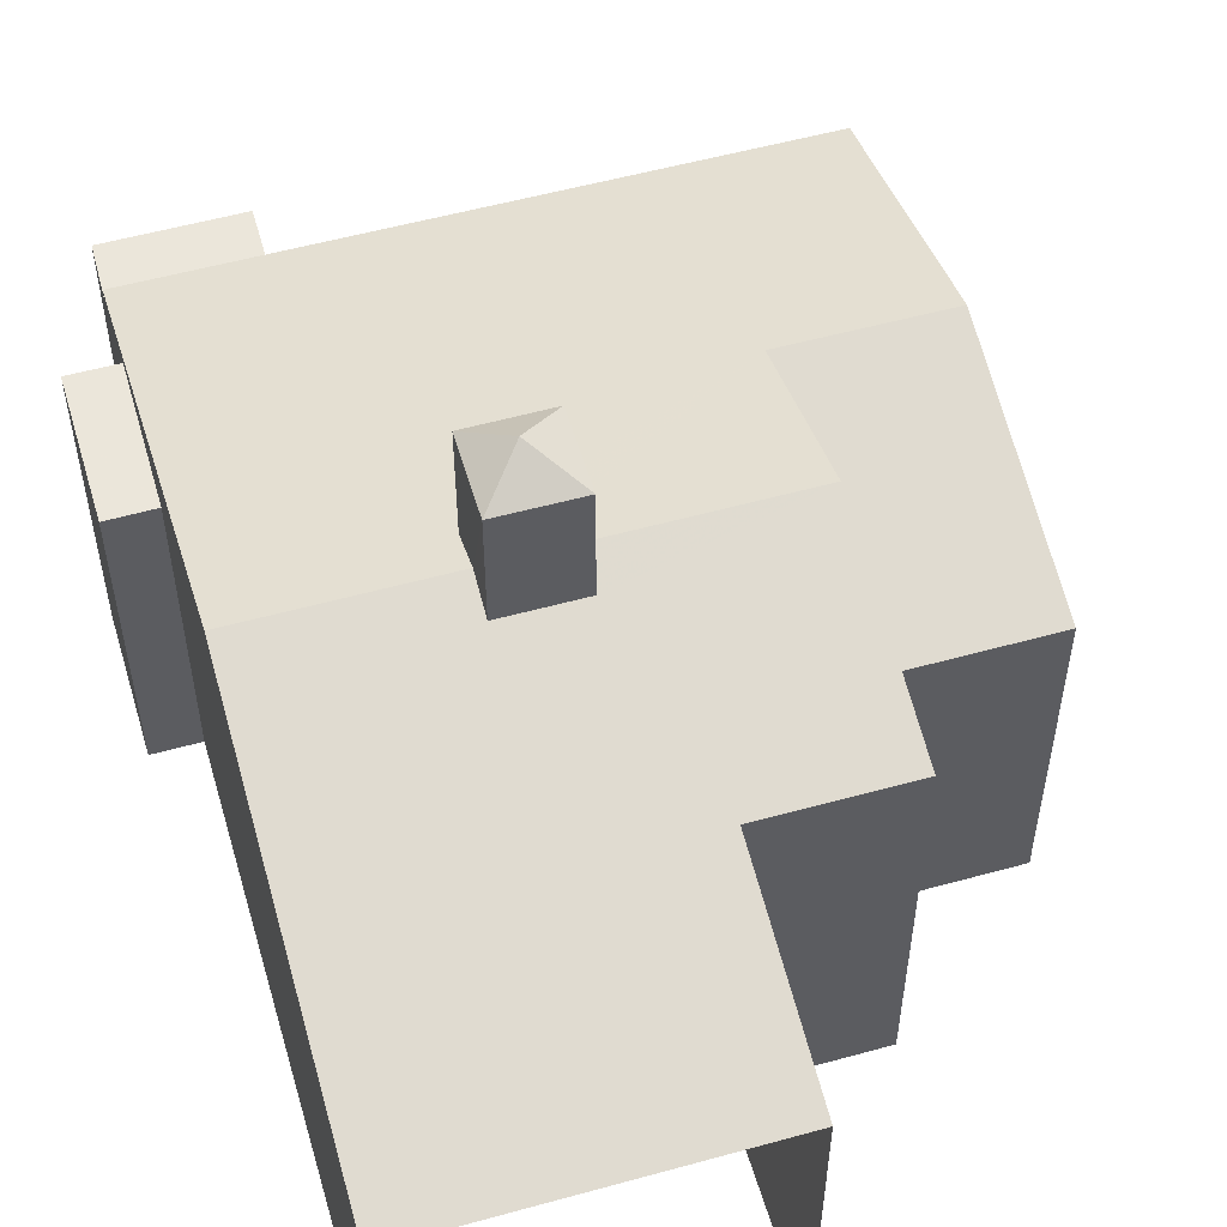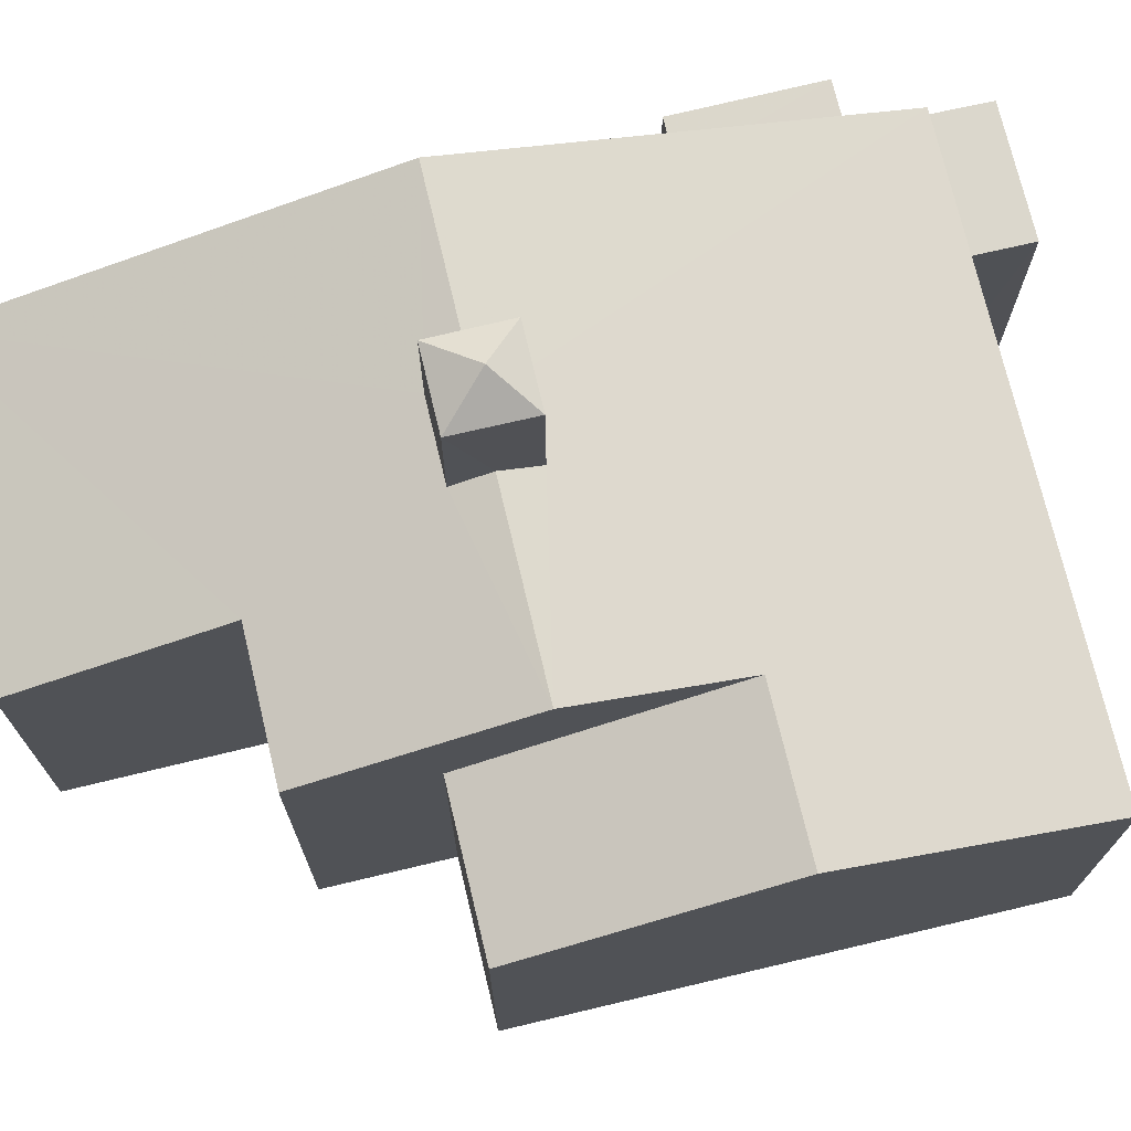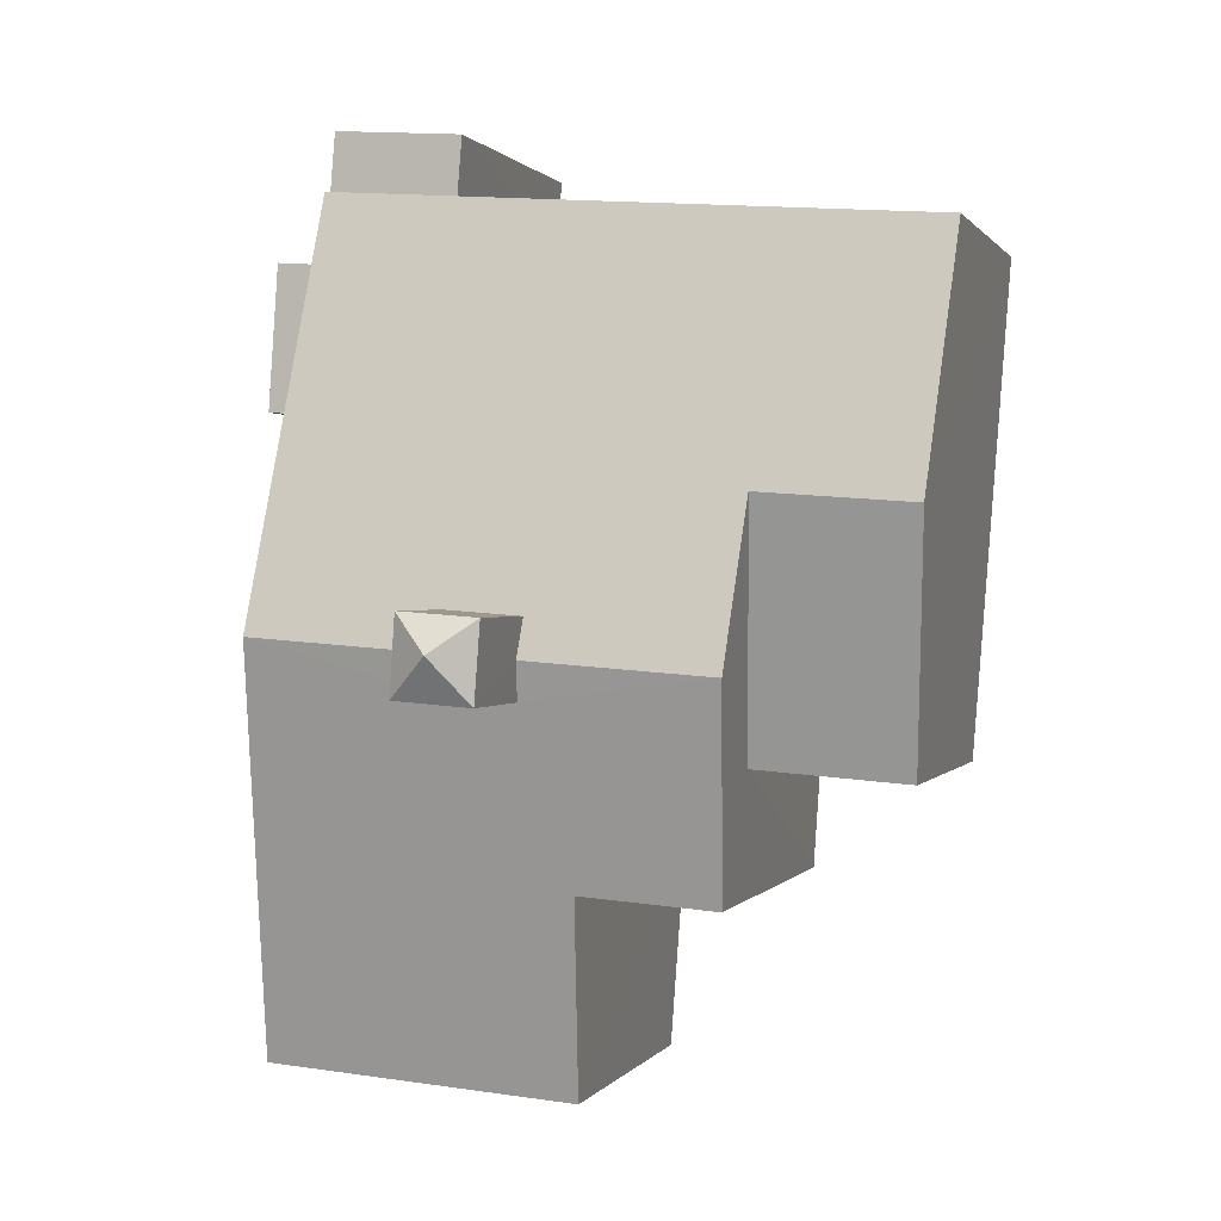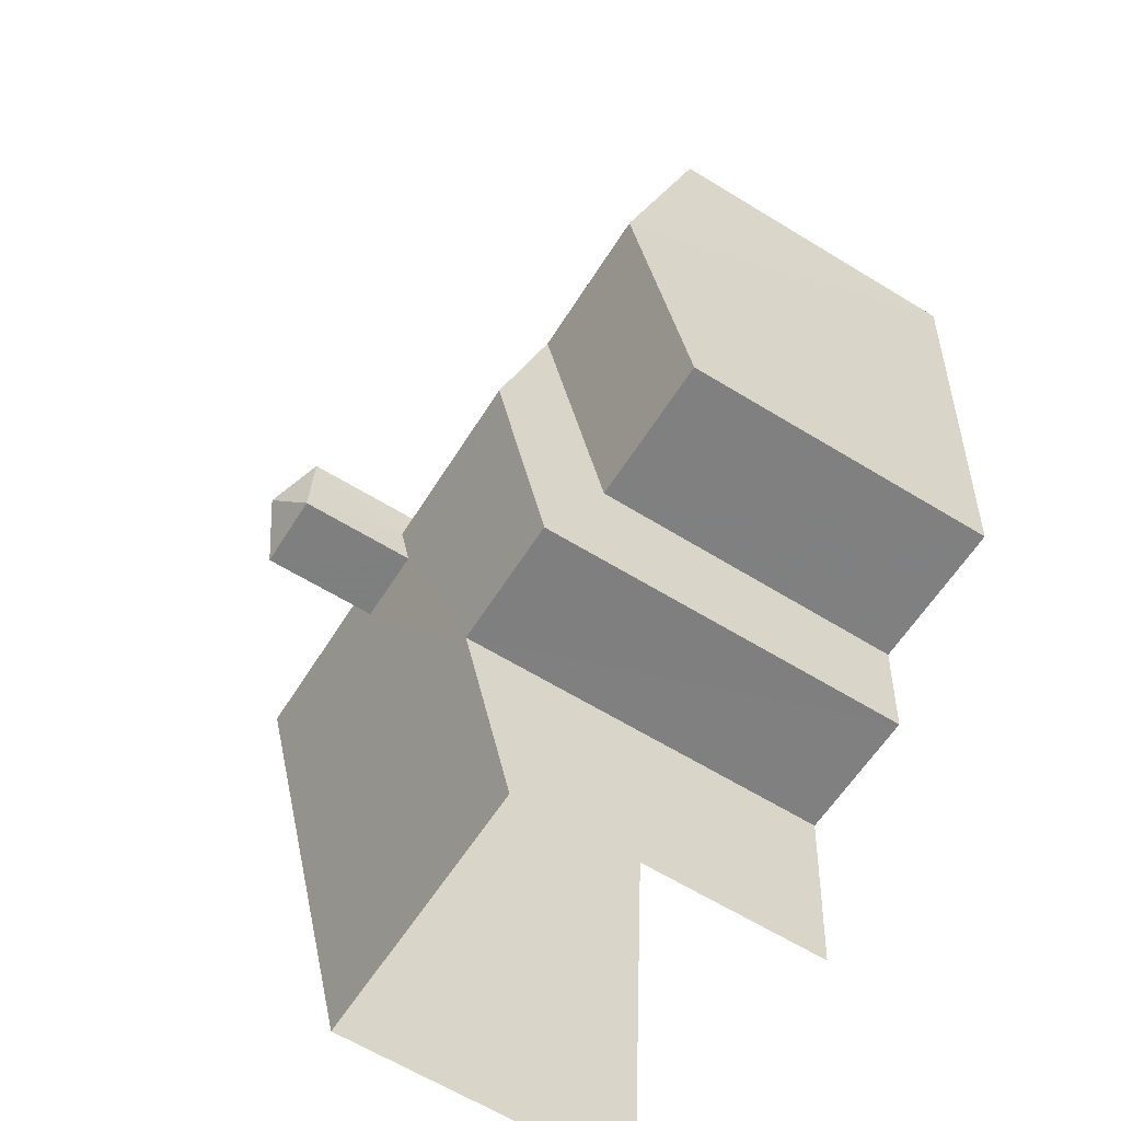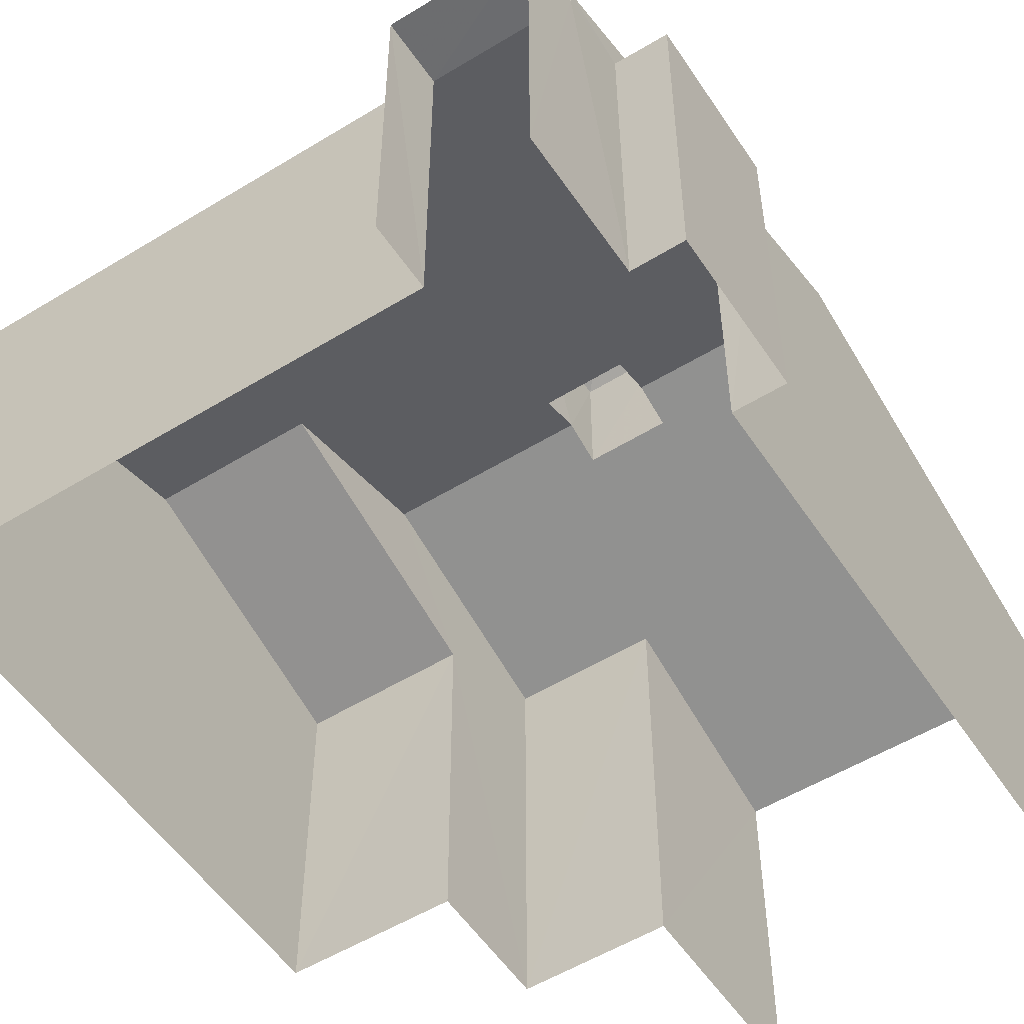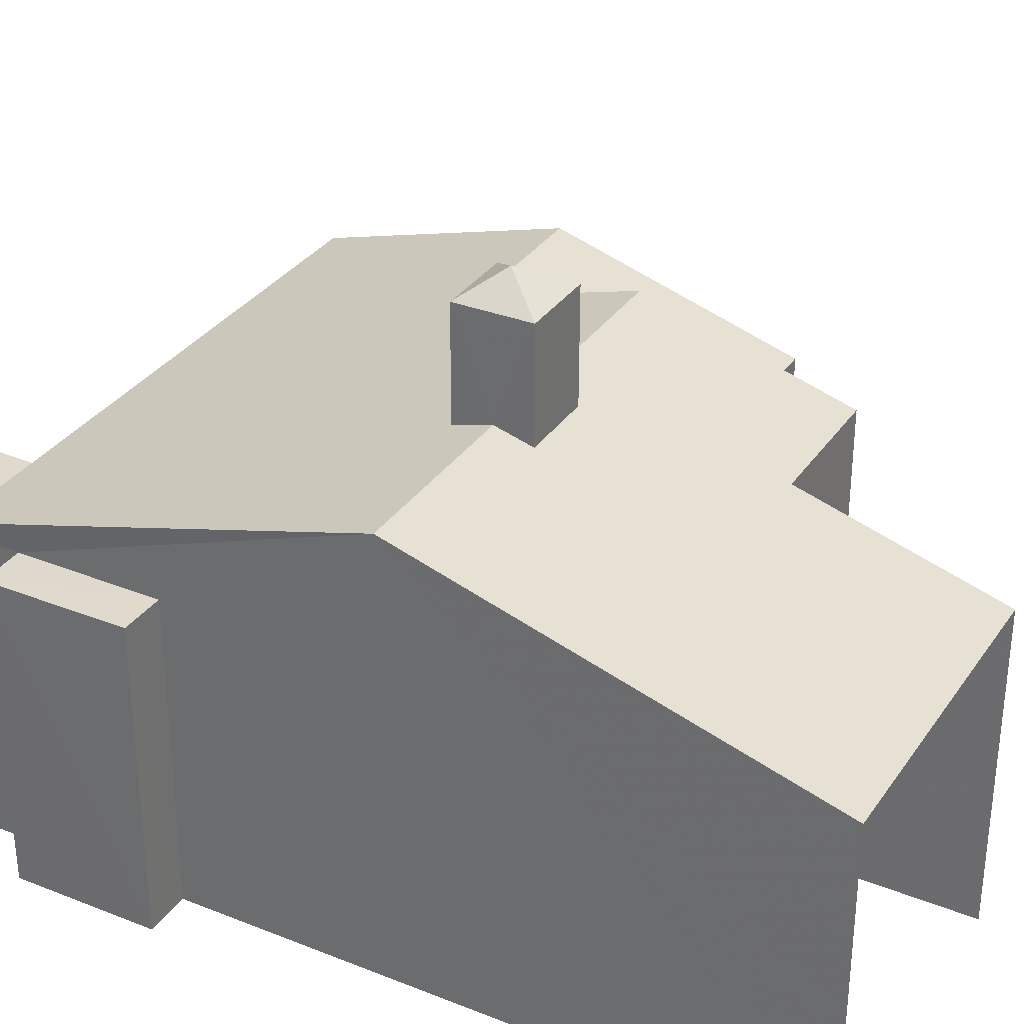
<metadata>
{"format":"obj","ext":"obj","renderer":"f3d","projection":"perspective","resolution":1024,"background":"white","views":[{"elev":54.9,"azim":-20.5,"up":"+Z"},{"elev":73.3,"azim":72.4,"up":"+Z"},{"elev":0.6,"azim":16.5,"up":"+Y"},{"elev":-63.8,"azim":58.3,"up":"+Y"},{"elev":-53.7,"azim":-151.1,"up":"+Z"},{"elev":32.5,"azim":-65.2,"up":"+Z"}]}
</metadata>
<code>
v -3.141e+05 4.18e+04 41.95
v -3.141e+05 4.18e+04 41.95
v -3.141e+05 4.18e+04 41.95
v -3.141e+05 4.177e+04 41.94
v -3.141e+05 4.178e+04 41.94
v -3.141e+05 4.177e+04 41.94
v -3.141e+05 4.18e+04 41.95
v -3.141e+05 4.18e+04 41.95
v -3.141e+05 4.181e+04 41.96
v -3.141e+05 4.18e+04 41.95
v -3.141e+05 4.18e+04 41.95
v -3.141e+05 4.178e+04 41.94
v -3.141e+05 4.178e+04 41.94
v -3.141e+05 4.178e+04 41.94
v -3.141e+05 4.18e+04 54.17
v -3.141e+05 4.179e+04 58.7
v -3.141e+05 4.179e+04 58.28
v -3.141e+05 4.179e+04 56.94
v -3.141e+05 4.18e+04 54.17
v -3.141e+05 4.179e+04 56.94
v -3.141e+05 4.179e+04 58.28
v -3.141e+05 4.179e+04 58.69
v -3.141e+05 4.179e+04 58.69
v -3.141e+05 4.179e+04 58.69
v -3.141e+05 4.178e+04 54.16
v -3.141e+05 4.178e+04 54.16
v -3.141e+05 4.179e+04 63.43
v -3.141e+05 4.179e+04 62.54
v -3.141e+05 4.179e+04 62.54
v -3.141e+05 4.178e+04 56.37
v -3.141e+05 4.178e+04 56.37
v -3.141e+05 4.177e+04 54.16
v -3.141e+05 4.179e+04 58.28
v -3.141e+05 4.177e+04 54.16
v -3.141e+05 4.179e+04 58.28
v -3.141e+05 4.179e+04 62.54
v -3.141e+05 4.179e+04 62.54
v -3.141e+05 4.18e+04 53.84
v -3.141e+05 4.18e+04 53.84
v -3.141e+05 4.18e+04 53.84
v -3.141e+05 4.18e+04 53.84
v -3.141e+05 4.18e+04 53.66
v -3.141e+05 4.18e+04 53.66
v -3.141e+05 4.181e+04 53.66
v -3.141e+05 4.18e+04 53.66
f 1 2 3
f 4 3 5
f 6 4 5
f 7 8 9
f 2 8 3
f 7 9 10
f 11 12 13
f 11 13 7
f 14 5 13
f 5 3 13
f 3 8 7
f 13 3 7
f 6 32 4
f 6 34 32
f 44 10 9
f 44 43 10
f 15 16 17
f 15 18 19
f 19 18 20
f 21 22 23
f 16 24 17
f 21 23 18
f 17 21 18
f 15 17 18
f 25 26 20
f 18 25 20
f 27 28 29
f 30 31 23
f 16 32 33
f 24 16 33
f 30 32 34
f 23 22 35
f 35 33 30
f 35 30 23
f 33 32 30
f 27 36 28
f 27 29 37
f 38 39 40
f 38 41 39
f 27 37 36
f 42 43 44
f 45 42 44
f 3 40 1
f 3 38 40
f 26 12 20
f 12 11 20
f 11 19 20
f 34 6 5
f 30 34 5
f 7 10 43
f 42 7 43
f 45 8 41
f 45 9 8
f 3 4 16
f 38 3 16
f 41 38 16
f 44 9 45
f 4 32 16
f 15 41 16
f 15 45 41
f 30 5 14
f 31 30 14
f 35 28 36
f 33 35 36
f 8 2 39
f 41 8 39
f 37 24 36
f 36 24 33
f 17 24 37
f 22 29 28
f 28 35 22
f 21 29 22
f 17 37 29
f 21 17 29
f 39 2 1
f 40 39 1
f 14 25 31
f 31 25 23
f 14 13 25
f 23 25 18
f 45 15 42
f 7 42 11
f 11 42 19
f 42 15 19
f 25 12 26
f 25 13 12

</code>
